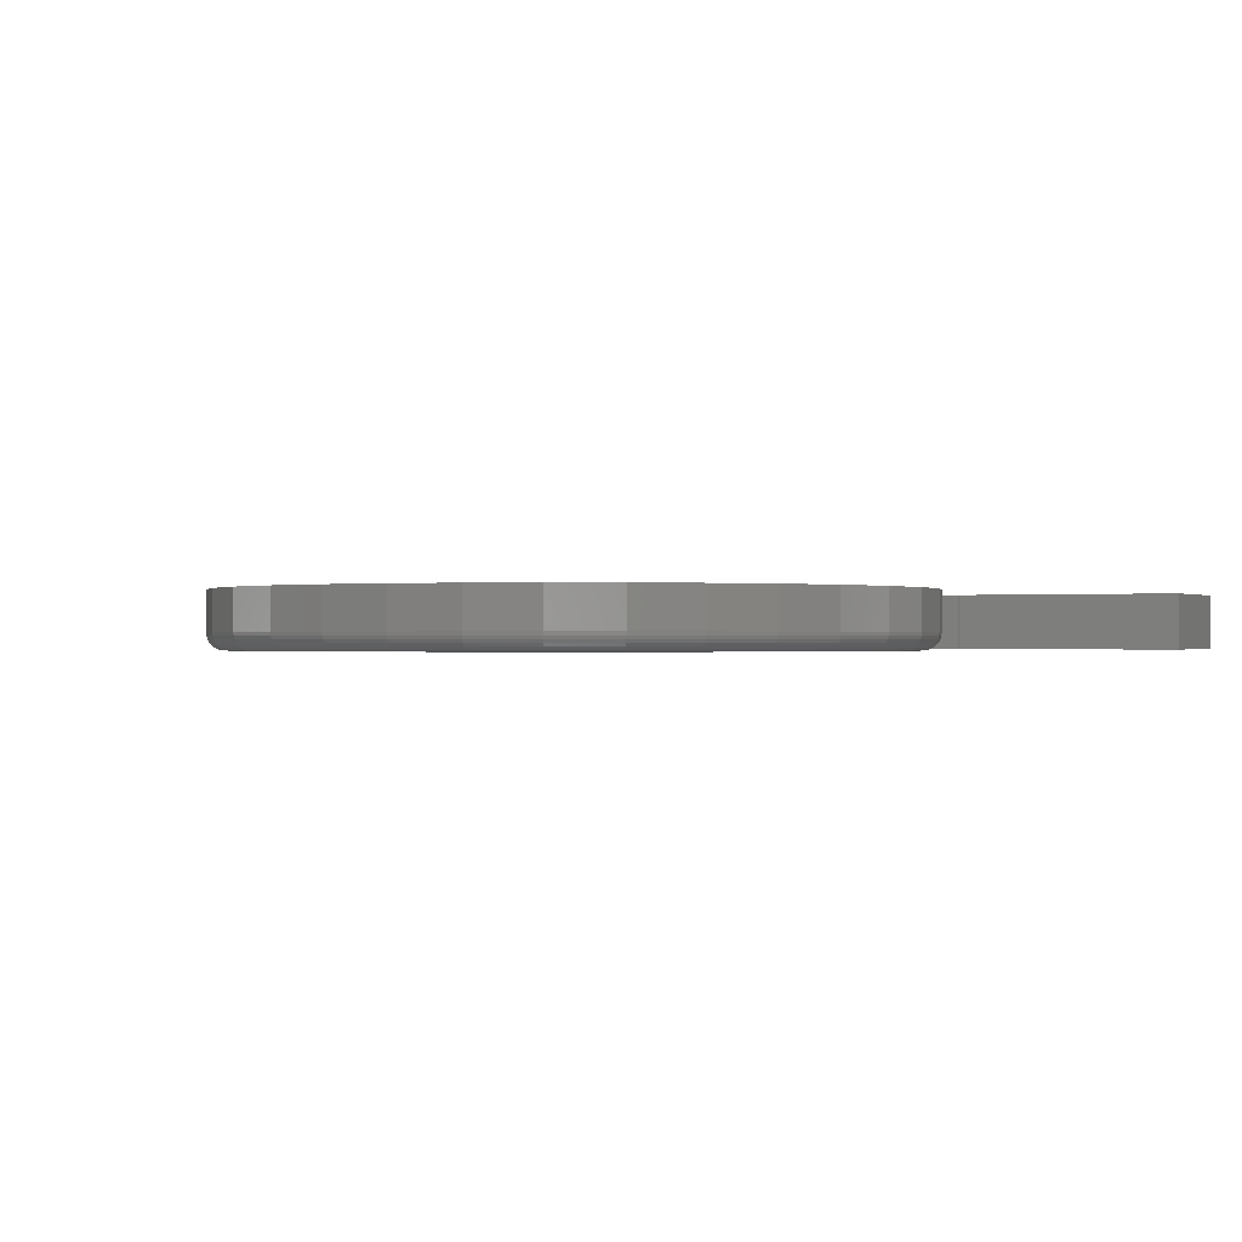
<metadata>
{"format":"stl","ext":"stl","renderer":"f3d","projection":"perspective","resolution":1024,"background":"white","views":[{"elev":-0.4,"azim":-64.2,"up":"+Z"}]}
</metadata>
<code>
# stl→obj: 404 verts, 804 faces
v 0.6059 -0.2498 0
v 0.6567 0.523 0
v 0.6062 -0.2516 0
v 0.5625 -0.3359 0
v 0.6202 0.5474 0
v 0.6238 0.5406 0
v 0.6287 0.5346 0
v 0.6347 0.5297 0
v 0.6416 0.526 0
v 0.649 0.5238 0
v 0.5625 0.6562 0
v 0.7559 0.6562 0
v 0.6567 0.602 0
v 0.649 0.6012 0
v 0.6416 0.599 0
v 0.6347 0.5953 0
v 0.6287 0.5904 0
v 0.6238 0.5844 0
v 0.6202 0.5776 0
v 0.6179 0.5702 0
v 0.6172 0.5625 0
v 0.6179 0.5548 0
v 0.7559 -0.6562 0
v 0.5625 -0.6562 0
v 0.5625 -0.3385 0
v 0.6644 0.5238 0
v 0.6718 0.526 0
v 0.6786 0.5297 0
v 0.6846 0.5346 0
v 0.6895 0.5406 0
v 0.6931 0.5474 0
v 0.6954 0.5548 0
v 0.6961 0.5625 0
v 0.6954 0.5702 0
v 0.6931 0.5776 0
v 0.6895 0.5844 0
v 0.6846 0.5904 0
v 0.6786 0.5953 0
v 0.6718 0.599 0
v 0.6644 0.6012 0
v 0.6062 -0.2516 0.07812
v 0.6567 0.523 0.07812
v 0.6059 -0.2498 0.07812
v 0.5625 -0.3359 0.07812
v 0.649 0.5238 0.07812
v 0.6416 0.526 0.07812
v 0.6347 0.5297 0.07812
v 0.6287 0.5346 0.07812
v 0.6238 0.5406 0.07812
v 0.6202 0.5474 0.07812
v 0.5625 0.6562 0.07812
v 0.6179 0.5548 0.07812
v 0.6172 0.5625 0.07812
v 0.6179 0.5702 0.07812
v 0.6202 0.5776 0.07812
v 0.6238 0.5844 0.07812
v 0.6287 0.5904 0.07812
v 0.6347 0.5953 0.07812
v 0.6416 0.599 0.07812
v 0.649 0.6012 0.07812
v 0.6567 0.602 0.07812
v 0.7559 0.6562 0.07812
v 0.7559 -0.6562 0.07812
v 0.6931 0.5474 0.07812
v 0.6895 0.5406 0.07812
v 0.6846 0.5346 0.07812
v 0.6786 0.5297 0.07812
v 0.6718 0.526 0.07812
v 0.6644 0.5238 0.07812
v 0.5625 -0.3385 0.07812
v 0.5625 -0.6562 0.07812
v 0.6644 0.6012 0.07812
v 0.6718 0.599 0.07812
v 0.6786 0.5953 0.07812
v 0.6846 0.5904 0.07812
v 0.6895 0.5844 0.07812
v 0.6931 0.5776 0.07812
v 0.6954 0.5702 0.07812
v 0.6961 0.5625 0.07812
v 0.6954 0.5548 0.07812
v 0.6363 -0.1583 0.07812
v 0.6363 -0.1583 0
v 0.6531 -0.06334 0.07812
v 0.6531 -0.06334 0
v -0.001974 0.4488 0
v 0.08606 0.4402 0
v -0.09 0.4402 0
v -0.001974 -0.4536 0
v -0.09 -0.4449 0
v 0.08606 -0.4449 0
v -0.1747 -0.4193 0
v 0.1707 -0.4193 0
v -0.2527 -0.3776 0
v 0.2487 -0.3776 0
v -0.321 -0.3215 0
v 0.3171 -0.3215 0
v -0.3772 -0.2531 0
v 0.3732 -0.2531 0
v -0.4189 -0.1751 0
v 0.4149 -0.1751 0
v -0.4445 -0.09042 0
v 0.4406 -0.09042 0
v -0.4532 -0.002385 0
v 0.4493 -0.002385 0
v -0.4445 0.08565 0
v 0.4406 0.08565 0
v -0.4189 0.1703 0
v 0.4149 0.1703 0
v -0.3772 0.2483 0
v 0.3732 0.2483 0
v -0.321 0.3167 0
v 0.3171 0.3167 0
v -0.2527 0.3728 0
v 0.2487 0.3728 0
v -0.1747 0.4145 0
v 0.1707 0.4145 0
v 0.4727 -0.002385 0.02344
v 0.4727 -0.002385 0.07812
v 0.4636 -0.09499 0.02344
v 0.4636 -0.09499 0.07812
v 0.4366 -0.184 0.02344
v 0.4366 -0.184 0.07812
v 0.3927 -0.2661 0.02344
v 0.3927 -0.2661 0.07812
v 0.3337 -0.338 0.02344
v 0.3337 -0.338 0.07812
v 0.2617 -0.3971 0.02344
v 0.2617 -0.3971 0.07812
v 0.1797 -0.4409 0.02344
v 0.1797 -0.4409 0.07812
v 0.09063 -0.4679 0.02344
v 0.09063 -0.4679 0.07812
v -0.001974 -0.4771 0.02344
v -0.001974 -0.4771 0.07812
v -0.09458 -0.4679 0.02344
v -0.09458 -0.4679 0.07812
v -0.1836 -0.4409 0.02344
v -0.1836 -0.4409 0.07812
v -0.2657 -0.3971 0.02344
v -0.2657 -0.3971 0.07812
v -0.3376 -0.338 0.02344
v -0.3376 -0.338 0.07812
v -0.3966 -0.2661 0.02344
v -0.3966 -0.2661 0.07812
v -0.4405 -0.184 0.02344
v -0.4405 -0.184 0.07812
v -0.4675 -0.09499 0.02344
v -0.4675 -0.09499 0.07812
v -0.4766 -0.002385 0.02344
v -0.4766 -0.002385 0.07812
v -0.4675 0.09022 0.02344
v -0.4675 0.09022 0.07812
v -0.4405 0.1793 0.02344
v -0.4405 0.1793 0.07812
v -0.3966 0.2613 0.02344
v -0.3966 0.2613 0.07812
v -0.3376 0.3333 0.02344
v -0.3376 0.3333 0.07812
v -0.2657 0.3923 0.02344
v -0.2657 0.3923 0.07812
v -0.1836 0.4362 0.02344
v -0.1836 0.4362 0.07812
v -0.09458 0.4632 0.02344
v -0.09458 0.4632 0.07812
v -0.001974 0.4723 0.02344
v -0.001974 0.4723 0.07812
v 0.09063 0.4632 0.02344
v 0.09063 0.4632 0.07812
v 0.1797 0.4362 0.02344
v 0.1797 0.4362 0.07812
v 0.2617 0.3923 0.02344
v 0.2617 0.3923 0.07812
v 0.3337 0.3333 0.02344
v 0.3337 0.3333 0.07812
v 0.3927 0.2613 0.02344
v 0.3927 0.2613 0.07812
v 0.4366 0.1793 0.02344
v 0.4366 0.1793 0.07812
v 0.4636 0.09022 0.02344
v 0.4636 0.09022 0.07812
v -0.4762 -0.002385 0.01887
v -0.4671 0.09013 0.01887
v -0.4749 -0.002385 0.01447
v -0.4658 0.08987 0.01447
v -0.4727 -0.002385 0.01042
v -0.4637 0.08945 0.01042
v -0.4698 -0.002385 0.006865
v -0.4608 0.08888 0.006865
v -0.4662 -0.002385 0.00395
v -0.4573 0.08819 0.00395
v -0.4622 -0.002385 0.001784
v -0.4533 0.0874 0.001784
v -0.4578 -0.002385 0.0004503
v -0.449 0.08654 0.0004503
v 0.4631 0.09013 0.01887
v 0.4722 -0.002385 0.01887
v 0.4618 0.08987 0.01447
v 0.4709 -0.002385 0.01447
v 0.4597 0.08945 0.01042
v 0.4687 -0.002385 0.01042
v 0.4568 0.08888 0.006865
v 0.4658 -0.002385 0.006865
v 0.4534 0.08819 0.00395
v 0.4623 -0.002385 0.00395
v 0.4494 0.0874 0.001784
v 0.4582 -0.002385 0.001784
v 0.4451 0.08654 0.0004503
v 0.4538 -0.002385 0.0004503
v 0.4361 0.1791 0.01887
v 0.4349 0.1786 0.01447
v 0.4329 0.1778 0.01042
v 0.4302 0.1766 0.006865
v 0.4269 0.1753 0.00395
v 0.4232 0.1737 0.001784
v 0.4191 0.172 0.0004503
v 0.3923 0.2611 0.01887
v 0.3912 0.2603 0.01447
v 0.3894 0.2591 0.01042
v 0.387 0.2575 0.006865
v 0.384 0.2555 0.00395
v 0.3807 0.2533 0.001784
v 0.377 0.2508 0.0004503
v 0.3334 0.3329 0.01887
v 0.3324 0.332 0.01447
v 0.3309 0.3305 0.01042
v 0.3288 0.3284 0.006865
v 0.3263 0.3259 0.00395
v 0.3234 0.323 0.001784
v 0.3203 0.3199 0.0004503
v 0.2615 0.3919 0.01887
v 0.2607 0.3908 0.01447
v 0.2595 0.389 0.01042
v 0.2579 0.3866 0.006865
v 0.256 0.3836 0.00395
v 0.2537 0.3803 0.001784
v 0.2513 0.3766 0.0004503
v 0.1795 0.4357 0.01887
v 0.179 0.4345 0.01447
v 0.1782 0.4325 0.01042
v 0.177 0.4298 0.006865
v 0.1757 0.4265 0.00395
v 0.1741 0.4228 0.001784
v 0.1725 0.4187 0.0004503
v 0.09054 0.4627 0.01887
v 0.09028 0.4614 0.01447
v 0.08986 0.4593 0.01042
v 0.08929 0.4564 0.006865
v 0.0886 0.4529 0.00395
v 0.08781 0.449 0.001784
v 0.08695 0.4447 0.0004503
v -0.001974 0.4718 0.01887
v -0.001974 0.4705 0.01447
v -0.001974 0.4683 0.01042
v -0.001974 0.4654 0.006865
v -0.001974 0.4619 0.00395
v -0.001974 0.4578 0.001784
v -0.001974 0.4534 0.0004503
v -0.09449 0.4627 0.01887
v -0.09423 0.4614 0.01447
v -0.09381 0.4593 0.01042
v -0.09324 0.4564 0.006865
v -0.09255 0.4529 0.00395
v -0.09175 0.449 0.001784
v -0.0909 0.4447 0.0004503
v -0.1835 0.4357 0.01887
v -0.1829 0.4345 0.01447
v -0.1821 0.4325 0.01042
v -0.181 0.4298 0.006865
v -0.1796 0.4265 0.00395
v -0.1781 0.4228 0.001784
v -0.1764 0.4187 0.0004503
v -0.2654 0.3919 0.01887
v -0.2647 0.3908 0.01447
v -0.2635 0.389 0.01042
v -0.2619 0.3866 0.006865
v -0.2599 0.3836 0.00395
v -0.2576 0.3803 0.001784
v -0.2552 0.3766 0.0004503
v -0.3373 0.3329 0.01887
v -0.3364 0.332 0.01447
v -0.3348 0.3305 0.01042
v -0.3328 0.3284 0.006865
v -0.3303 0.3259 0.00395
v -0.3274 0.323 0.001784
v -0.3243 0.3199 0.0004503
v -0.3963 0.2611 0.01887
v -0.3952 0.2603 0.01447
v -0.3934 0.2591 0.01042
v -0.3909 0.2575 0.006865
v -0.388 0.2555 0.00395
v -0.3846 0.2533 0.001784
v -0.381 0.2508 0.0004503
v -0.4401 0.1791 0.01887
v -0.4389 0.1786 0.01447
v -0.4369 0.1778 0.01042
v -0.4342 0.1766 0.006865
v -0.4309 0.1753 0.00395
v -0.4271 0.1737 0.001784
v -0.4231 0.172 0.0004503
v 0.4631 -0.0949 0.01887
v 0.4618 -0.09464 0.01447
v 0.4597 -0.09422 0.01042
v 0.4568 -0.09365 0.006865
v 0.4534 -0.09296 0.00395
v 0.4494 -0.09217 0.001784
v 0.4451 -0.09131 0.0004503
v -0.4671 -0.0949 0.01887
v -0.4658 -0.09464 0.01447
v -0.4637 -0.09422 0.01042
v -0.4608 -0.09365 0.006865
v -0.4573 -0.09296 0.00395
v -0.4533 -0.09217 0.001784
v -0.449 -0.09131 0.0004503
v -0.4401 -0.1839 0.01887
v -0.4389 -0.1834 0.01447
v -0.4369 -0.1825 0.01042
v -0.4342 -0.1814 0.006865
v -0.4309 -0.18 0.00395
v -0.4271 -0.1785 0.001784
v -0.4231 -0.1768 0.0004503
v -0.3963 -0.2658 0.01887
v -0.3952 -0.2651 0.01447
v -0.3934 -0.2639 0.01042
v -0.3909 -0.2623 0.006865
v -0.388 -0.2603 0.00395
v -0.3846 -0.2581 0.001784
v -0.381 -0.2556 0.0004503
v -0.3373 -0.3377 0.01887
v -0.3364 -0.3368 0.01447
v -0.3348 -0.3352 0.01042
v -0.3328 -0.3332 0.006865
v -0.3303 -0.3307 0.00395
v -0.3274 -0.3278 0.001784
v -0.3243 -0.3247 0.0004503
v -0.2654 -0.3967 0.01887
v -0.2647 -0.3956 0.01447
v -0.2635 -0.3938 0.01042
v -0.2619 -0.3914 0.006865
v -0.2599 -0.3884 0.00395
v -0.2576 -0.385 0.001784
v -0.2552 -0.3814 0.0004503
v -0.1835 -0.4405 0.01887
v -0.1829 -0.4393 0.01447
v -0.1821 -0.4373 0.01042
v -0.181 -0.4346 0.006865
v -0.1796 -0.4313 0.00395
v -0.1781 -0.4276 0.001784
v -0.1764 -0.4235 0.0004503
v -0.09449 -0.4675 0.01887
v -0.09423 -0.4662 0.01447
v -0.09381 -0.4641 0.01042
v -0.09324 -0.4612 0.006865
v -0.09255 -0.4577 0.00395
v -0.09175 -0.4537 0.001784
v -0.0909 -0.4494 0.0004503
v -0.001974 -0.4766 0.01887
v -0.001974 -0.4753 0.01447
v -0.001974 -0.4731 0.01042
v -0.001974 -0.4702 0.006865
v -0.001974 -0.4666 0.00395
v -0.001974 -0.4626 0.001784
v -0.001974 -0.4582 0.0004503
v 0.09054 -0.4675 0.01887
v 0.09028 -0.4662 0.01447
v 0.08986 -0.4641 0.01042
v 0.08929 -0.4612 0.006865
v 0.0886 -0.4577 0.00395
v 0.08781 -0.4537 0.001784
v 0.08695 -0.4494 0.0004503
v 0.1795 -0.4405 0.01887
v 0.179 -0.4393 0.01447
v 0.1782 -0.4373 0.01042
v 0.177 -0.4346 0.006865
v 0.1757 -0.4313 0.00395
v 0.1741 -0.4276 0.001784
v 0.1725 -0.4235 0.0004503
v 0.2615 -0.3967 0.01887
v 0.2607 -0.3956 0.01447
v 0.2595 -0.3938 0.01042
v 0.2579 -0.3914 0.006865
v 0.256 -0.3884 0.00395
v 0.2537 -0.385 0.001784
v 0.2513 -0.3814 0.0004503
v 0.3334 -0.3377 0.01887
v 0.3324 -0.3368 0.01447
v 0.3309 -0.3352 0.01042
v 0.3288 -0.3332 0.006865
v 0.3263 -0.3307 0.00395
v 0.3234 -0.3278 0.001784
v 0.3203 -0.3247 0.0004503
v 0.3923 -0.2658 0.01887
v 0.3912 -0.2651 0.01447
v 0.3894 -0.2639 0.01042
v 0.387 -0.2623 0.006865
v 0.384 -0.2603 0.00395
v 0.3807 -0.2581 0.001784
v 0.377 -0.2556 0.0004503
v 0.4361 -0.1839 0.01887
v 0.4349 -0.1834 0.01447
v 0.4329 -0.1825 0.01042
v 0.4302 -0.1814 0.006865
v 0.4269 -0.18 0.00395
v 0.4232 -0.1785 0.001784
v 0.4191 -0.1768 0.0004503
f 1 2 3
f 4 5 6
f 4 6 7
f 4 7 8
f 4 8 9
f 4 9 10
f 4 10 2
f 4 2 1
f 11 12 13
f 11 13 14
f 11 14 15
f 11 15 16
f 11 16 17
f 11 17 18
f 11 18 19
f 11 19 20
f 11 20 21
f 11 21 22
f 11 22 5
f 11 5 4
f 23 24 25
f 23 25 3
f 23 3 2
f 23 2 26
f 23 26 27
f 23 27 28
f 23 28 29
f 23 29 30
f 23 30 31
f 12 23 31
f 12 31 32
f 12 32 33
f 12 33 34
f 12 34 35
f 12 35 36
f 12 36 37
f 12 37 38
f 12 38 39
f 12 39 40
f 12 40 13
f 41 42 43
f 44 43 42
f 44 42 45
f 44 45 46
f 44 46 47
f 44 47 48
f 44 48 49
f 44 49 50
f 51 44 50
f 51 50 52
f 51 52 53
f 51 53 54
f 51 54 55
f 51 55 56
f 51 56 57
f 51 57 58
f 51 58 59
f 51 59 60
f 51 60 61
f 51 61 62
f 63 64 65
f 63 65 66
f 63 66 67
f 63 67 68
f 63 68 69
f 63 69 42
f 63 42 41
f 63 41 70
f 63 70 71
f 62 61 72
f 62 72 73
f 62 73 74
f 62 74 75
f 62 75 76
f 62 76 77
f 62 77 78
f 62 78 79
f 62 79 80
f 62 80 64
f 62 64 63
f 2 69 26
f 26 69 68
f 26 68 27
f 27 68 67
f 27 67 28
f 28 67 66
f 28 66 29
f 29 66 65
f 29 65 30
f 30 65 64
f 30 64 31
f 31 64 80
f 31 80 32
f 32 80 79
f 32 79 33
f 69 2 42
f 42 2 10
f 42 10 45
f 45 10 9
f 45 9 46
f 46 9 8
f 46 8 47
f 47 8 7
f 47 7 48
f 48 7 6
f 48 6 49
f 49 6 5
f 49 5 50
f 50 5 22
f 50 22 52
f 52 22 21
f 52 21 53
f 13 60 14
f 14 60 59
f 14 59 15
f 15 59 58
f 15 58 16
f 16 58 57
f 16 57 17
f 17 57 56
f 17 56 18
f 18 56 55
f 18 55 19
f 19 55 54
f 19 54 20
f 20 54 53
f 20 53 21
f 60 13 61
f 61 13 40
f 61 40 72
f 72 40 39
f 72 39 73
f 73 39 38
f 73 38 74
f 74 38 37
f 74 37 75
f 75 37 36
f 75 36 76
f 76 36 35
f 76 35 77
f 77 35 34
f 77 34 78
f 78 34 33
f 78 33 79
f 51 11 44
f 44 11 4
f 62 12 51
f 51 12 11
f 63 23 62
f 62 23 12
f 70 25 71
f 71 25 24
f 71 24 63
f 63 24 23
f 1 81 82
f 82 81 83
f 82 83 84
f 81 1 43
f 43 1 3
f 43 3 41
f 41 3 25
f 41 25 70
f 84 83 82
f 82 83 81
f 82 81 1
f 1 81 43
f 1 43 4
f 4 43 44
f 85 86 87
f 88 89 90
f 90 89 91
f 90 91 92
f 92 91 93
f 92 93 94
f 94 93 95
f 94 95 96
f 96 95 97
f 96 97 98
f 98 97 99
f 98 99 100
f 100 99 101
f 100 101 102
f 102 101 103
f 102 103 104
f 104 103 105
f 104 105 106
f 106 105 107
f 106 107 108
f 108 107 109
f 108 109 110
f 110 109 111
f 110 111 112
f 112 111 113
f 112 113 114
f 114 113 115
f 114 115 116
f 116 115 87
f 116 87 86
f 117 118 119
f 119 118 120
f 119 120 121
f 121 120 122
f 121 122 123
f 123 122 124
f 123 124 125
f 125 124 126
f 125 126 127
f 127 126 128
f 127 128 129
f 129 128 130
f 129 130 131
f 131 130 132
f 131 132 133
f 133 132 134
f 133 134 135
f 135 134 136
f 135 136 137
f 137 136 138
f 137 138 139
f 139 138 140
f 139 140 141
f 141 140 142
f 141 142 143
f 143 142 144
f 143 144 145
f 145 144 146
f 145 146 147
f 147 146 148
f 147 148 149
f 149 148 150
f 149 150 151
f 151 150 152
f 151 152 153
f 153 152 154
f 153 154 155
f 155 154 156
f 155 156 157
f 157 156 158
f 157 158 159
f 159 158 160
f 159 160 161
f 161 160 162
f 161 162 163
f 163 162 164
f 163 164 165
f 165 164 166
f 165 166 167
f 167 166 168
f 167 168 169
f 169 168 170
f 169 170 171
f 171 170 172
f 171 172 173
f 173 172 174
f 173 174 175
f 175 174 176
f 175 176 177
f 177 176 178
f 177 178 179
f 179 178 180
f 179 180 117
f 117 180 118
f 149 151 181
f 181 151 182
f 181 182 183
f 183 182 184
f 183 184 185
f 185 184 186
f 185 186 187
f 187 186 188
f 187 188 189
f 189 188 190
f 189 190 191
f 191 190 192
f 191 192 193
f 193 192 194
f 193 194 103
f 103 194 105
f 179 117 195
f 195 117 196
f 195 196 197
f 197 196 198
f 197 198 199
f 199 198 200
f 199 200 201
f 201 200 202
f 201 202 203
f 203 202 204
f 203 204 205
f 205 204 206
f 205 206 207
f 207 206 208
f 207 208 106
f 106 208 104
f 177 179 209
f 209 179 195
f 209 195 210
f 210 195 197
f 210 197 211
f 211 197 199
f 211 199 212
f 212 199 201
f 212 201 213
f 213 201 203
f 213 203 214
f 214 203 205
f 214 205 215
f 215 205 207
f 215 207 108
f 108 207 106
f 175 177 216
f 216 177 209
f 216 209 217
f 217 209 210
f 217 210 218
f 218 210 211
f 218 211 219
f 219 211 212
f 219 212 220
f 220 212 213
f 220 213 221
f 221 213 214
f 221 214 222
f 222 214 215
f 222 215 110
f 110 215 108
f 173 175 223
f 223 175 216
f 223 216 224
f 224 216 217
f 224 217 225
f 225 217 218
f 225 218 226
f 226 218 219
f 226 219 227
f 227 219 220
f 227 220 228
f 228 220 221
f 228 221 229
f 229 221 222
f 229 222 112
f 112 222 110
f 171 173 230
f 230 173 223
f 230 223 231
f 231 223 224
f 231 224 232
f 232 224 225
f 232 225 233
f 233 225 226
f 233 226 234
f 234 226 227
f 234 227 235
f 235 227 228
f 235 228 236
f 236 228 229
f 236 229 114
f 114 229 112
f 169 171 237
f 237 171 230
f 237 230 238
f 238 230 231
f 238 231 239
f 239 231 232
f 239 232 240
f 240 232 233
f 240 233 241
f 241 233 234
f 241 234 242
f 242 234 235
f 242 235 243
f 243 235 236
f 243 236 116
f 116 236 114
f 167 169 244
f 244 169 237
f 244 237 245
f 245 237 238
f 245 238 246
f 246 238 239
f 246 239 247
f 247 239 240
f 247 240 248
f 248 240 241
f 248 241 249
f 249 241 242
f 249 242 250
f 250 242 243
f 250 243 86
f 86 243 116
f 165 167 251
f 251 167 244
f 251 244 252
f 252 244 245
f 252 245 253
f 253 245 246
f 253 246 254
f 254 246 247
f 254 247 255
f 255 247 248
f 255 248 256
f 256 248 249
f 256 249 257
f 257 249 250
f 257 250 85
f 85 250 86
f 163 165 258
f 258 165 251
f 258 251 259
f 259 251 252
f 259 252 260
f 260 252 253
f 260 253 261
f 261 253 254
f 261 254 262
f 262 254 255
f 262 255 263
f 263 255 256
f 263 256 264
f 264 256 257
f 264 257 87
f 87 257 85
f 161 163 265
f 265 163 258
f 265 258 266
f 266 258 259
f 266 259 267
f 267 259 260
f 267 260 268
f 268 260 261
f 268 261 269
f 269 261 262
f 269 262 270
f 270 262 263
f 270 263 271
f 271 263 264
f 271 264 115
f 115 264 87
f 159 161 272
f 272 161 265
f 272 265 273
f 273 265 266
f 273 266 274
f 274 266 267
f 274 267 275
f 275 267 268
f 275 268 276
f 276 268 269
f 276 269 277
f 277 269 270
f 277 270 278
f 278 270 271
f 278 271 113
f 113 271 115
f 157 159 279
f 279 159 272
f 279 272 280
f 280 272 273
f 280 273 281
f 281 273 274
f 281 274 282
f 282 274 275
f 282 275 283
f 283 275 276
f 283 276 284
f 284 276 277
f 284 277 285
f 285 277 278
f 285 278 111
f 111 278 113
f 155 157 286
f 286 157 279
f 286 279 287
f 287 279 280
f 287 280 288
f 288 280 281
f 288 281 289
f 289 281 282
f 289 282 290
f 290 282 283
f 290 283 291
f 291 283 284
f 291 284 292
f 292 284 285
f 292 285 109
f 109 285 111
f 153 155 293
f 293 155 286
f 293 286 294
f 294 286 287
f 294 287 295
f 295 287 288
f 295 288 296
f 296 288 289
f 296 289 297
f 297 289 290
f 297 290 298
f 298 290 291
f 298 291 299
f 299 291 292
f 299 292 107
f 107 292 109
f 151 153 182
f 182 153 293
f 182 293 184
f 184 293 294
f 184 294 186
f 186 294 295
f 186 295 188
f 188 295 296
f 188 296 190
f 190 296 297
f 190 297 192
f 192 297 298
f 192 298 194
f 194 298 299
f 194 299 105
f 105 299 107
f 117 119 196
f 196 119 300
f 196 300 198
f 198 300 301
f 198 301 200
f 200 301 302
f 200 302 202
f 202 302 303
f 202 303 204
f 204 303 304
f 204 304 206
f 206 304 305
f 206 305 208
f 208 305 306
f 208 306 104
f 104 306 102
f 147 149 307
f 307 149 181
f 307 181 308
f 308 181 183
f 308 183 309
f 309 183 185
f 309 185 310
f 310 185 187
f 310 187 311
f 311 187 189
f 311 189 312
f 312 189 191
f 312 191 313
f 313 191 193
f 313 193 101
f 101 193 103
f 145 147 314
f 314 147 307
f 314 307 315
f 315 307 308
f 315 308 316
f 316 308 309
f 316 309 317
f 317 309 310
f 317 310 318
f 318 310 311
f 318 311 319
f 319 311 312
f 319 312 320
f 320 312 313
f 320 313 99
f 99 313 101
f 143 145 321
f 321 145 314
f 321 314 322
f 322 314 315
f 322 315 323
f 323 315 316
f 323 316 324
f 324 316 317
f 324 317 325
f 325 317 318
f 325 318 326
f 326 318 319
f 326 319 327
f 327 319 320
f 327 320 97
f 97 320 99
f 141 143 328
f 328 143 321
f 328 321 329
f 329 321 322
f 329 322 330
f 330 322 323
f 330 323 331
f 331 323 324
f 331 324 332
f 332 324 325
f 332 325 333
f 333 325 326
f 333 326 334
f 334 326 327
f 334 327 95
f 95 327 97
f 139 141 335
f 335 141 328
f 335 328 336
f 336 328 329
f 336 329 337
f 337 329 330
f 337 330 338
f 338 330 331
f 338 331 339
f 339 331 332
f 339 332 340
f 340 332 333
f 340 333 341
f 341 333 334
f 341 334 93
f 93 334 95
f 137 139 342
f 342 139 335
f 342 335 343
f 343 335 336
f 343 336 344
f 344 336 337
f 344 337 345
f 345 337 338
f 345 338 346
f 346 338 339
f 346 339 347
f 347 339 340
f 347 340 348
f 348 340 341
f 348 341 91
f 91 341 93
f 135 137 349
f 349 137 342
f 349 342 350
f 350 342 343
f 350 343 351
f 351 343 344
f 351 344 352
f 352 344 345
f 352 345 353
f 353 345 346
f 353 346 354
f 354 346 347
f 354 347 355
f 355 347 348
f 355 348 89
f 89 348 91
f 133 135 356
f 356 135 349
f 356 349 357
f 357 349 350
f 357 350 358
f 358 350 351
f 358 351 359
f 359 351 352
f 359 352 360
f 360 352 353
f 360 353 361
f 361 353 354
f 361 354 362
f 362 354 355
f 362 355 88
f 88 355 89
f 131 133 363
f 363 133 356
f 363 356 364
f 364 356 357
f 364 357 365
f 365 357 358
f 365 358 366
f 366 358 359
f 366 359 367
f 367 359 360
f 367 360 368
f 368 360 361
f 368 361 369
f 369 361 362
f 369 362 90
f 90 362 88
f 129 131 370
f 370 131 363
f 370 363 371
f 371 363 364
f 371 364 372
f 372 364 365
f 372 365 373
f 373 365 366
f 373 366 374
f 374 366 367
f 374 367 375
f 375 367 368
f 375 368 376
f 376 368 369
f 376 369 92
f 92 369 90
f 127 129 377
f 377 129 370
f 377 370 378
f 378 370 371
f 378 371 379
f 379 371 372
f 379 372 380
f 380 372 373
f 380 373 381
f 381 373 374
f 381 374 382
f 382 374 375
f 382 375 383
f 383 375 376
f 383 376 94
f 94 376 92
f 125 127 384
f 384 127 377
f 384 377 385
f 385 377 378
f 385 378 386
f 386 378 379
f 386 379 387
f 387 379 380
f 387 380 388
f 388 380 381
f 388 381 389
f 389 381 382
f 389 382 390
f 390 382 383
f 390 383 96
f 96 383 94
f 123 125 391
f 391 125 384
f 391 384 392
f 392 384 385
f 392 385 393
f 393 385 386
f 393 386 394
f 394 386 387
f 394 387 395
f 395 387 388
f 395 388 396
f 396 388 389
f 396 389 397
f 397 389 390
f 397 390 98
f 98 390 96
f 121 123 398
f 398 123 391
f 398 391 399
f 399 391 392
f 399 392 400
f 400 392 393
f 400 393 401
f 401 393 394
f 401 394 402
f 402 394 395
f 402 395 403
f 403 395 396
f 403 396 404
f 404 396 397
f 404 397 100
f 100 397 98
f 119 121 300
f 300 121 398
f 300 398 301
f 301 398 399
f 301 399 302
f 302 399 400
f 302 400 303
f 303 400 401
f 303 401 304
f 304 401 402
f 304 402 305
f 305 402 403
f 305 403 306
f 306 403 404
f 306 404 102
f 102 404 100
f 164 168 166
f 168 164 170
f 170 164 162
f 170 162 172
f 172 162 160
f 172 160 174
f 174 160 158
f 174 158 176
f 176 158 156
f 176 156 178
f 178 156 154
f 178 154 180
f 180 154 152
f 180 152 118
f 118 152 150
f 118 150 120
f 120 150 148
f 120 148 122
f 122 148 146
f 122 146 124
f 124 146 144
f 124 144 126
f 126 144 142
f 126 142 128
f 128 142 140
f 128 140 130
f 130 140 138
f 130 138 132
f 132 138 136
f 132 136 134

</code>
